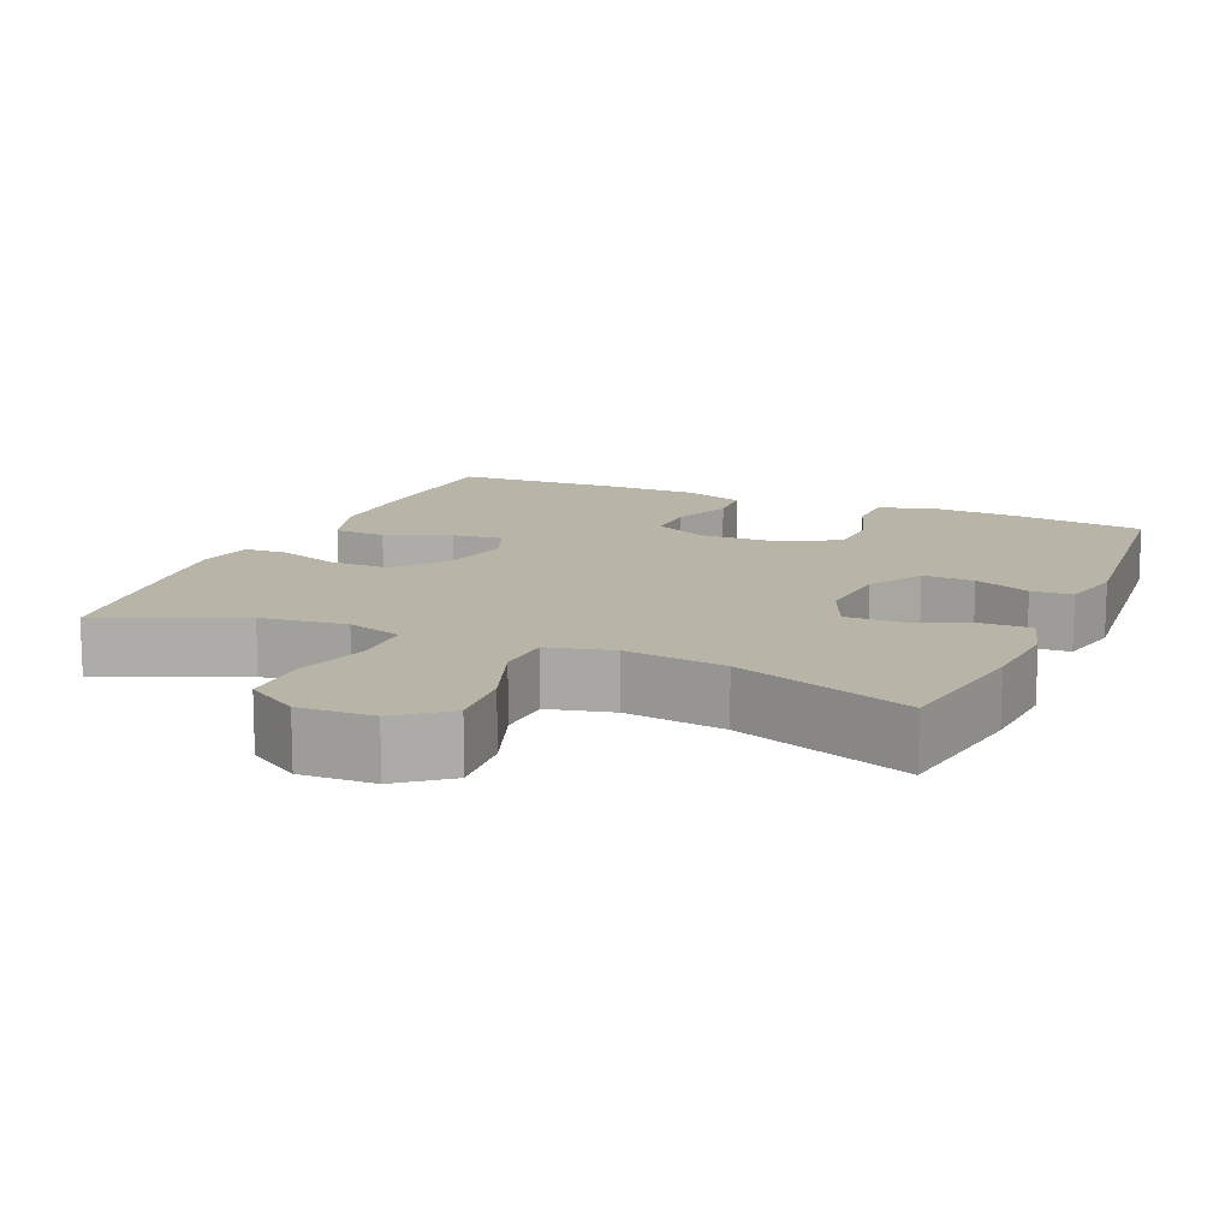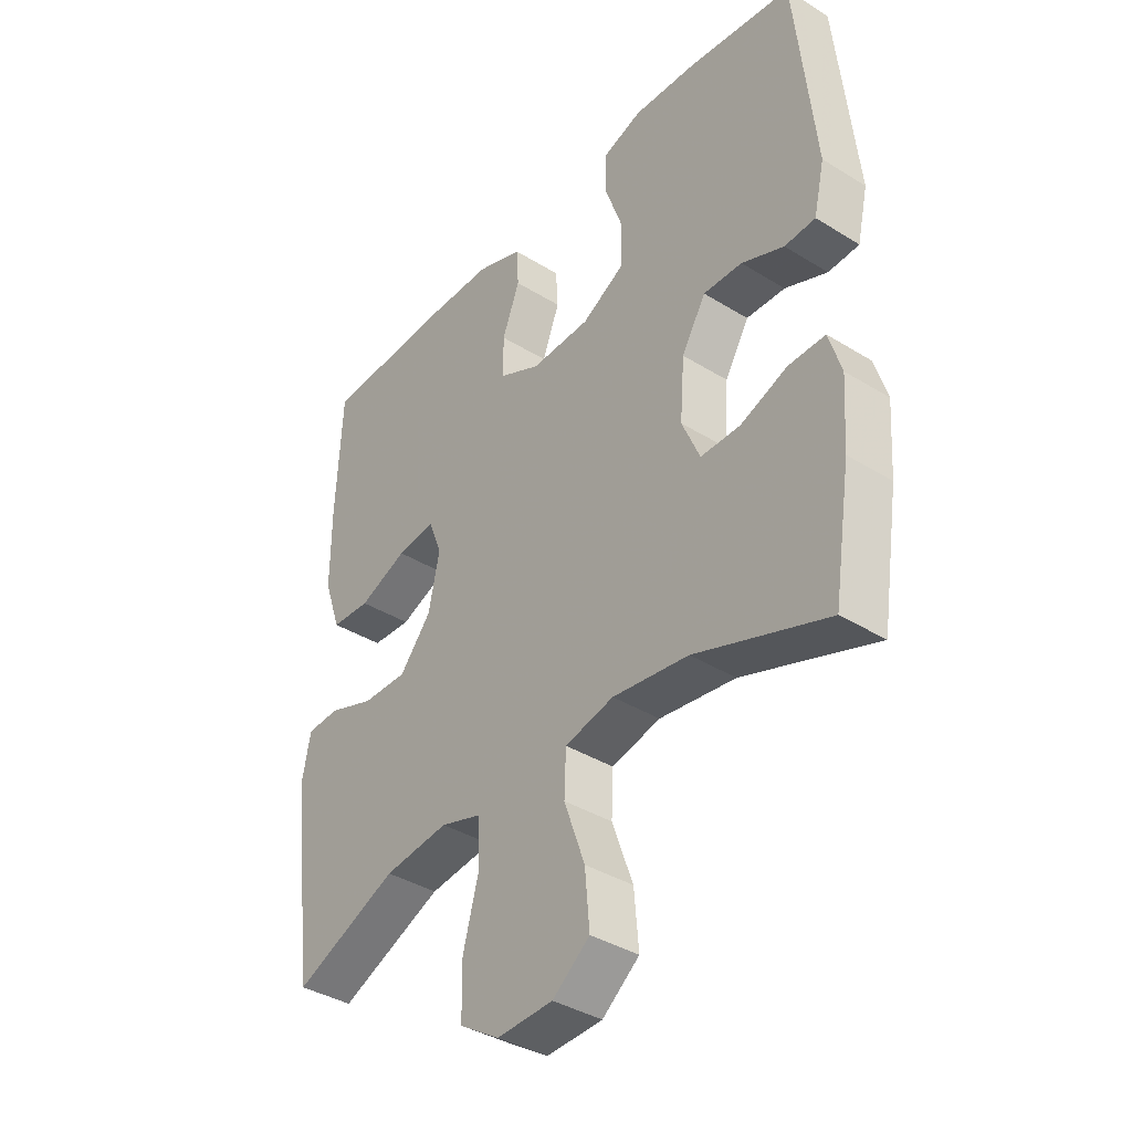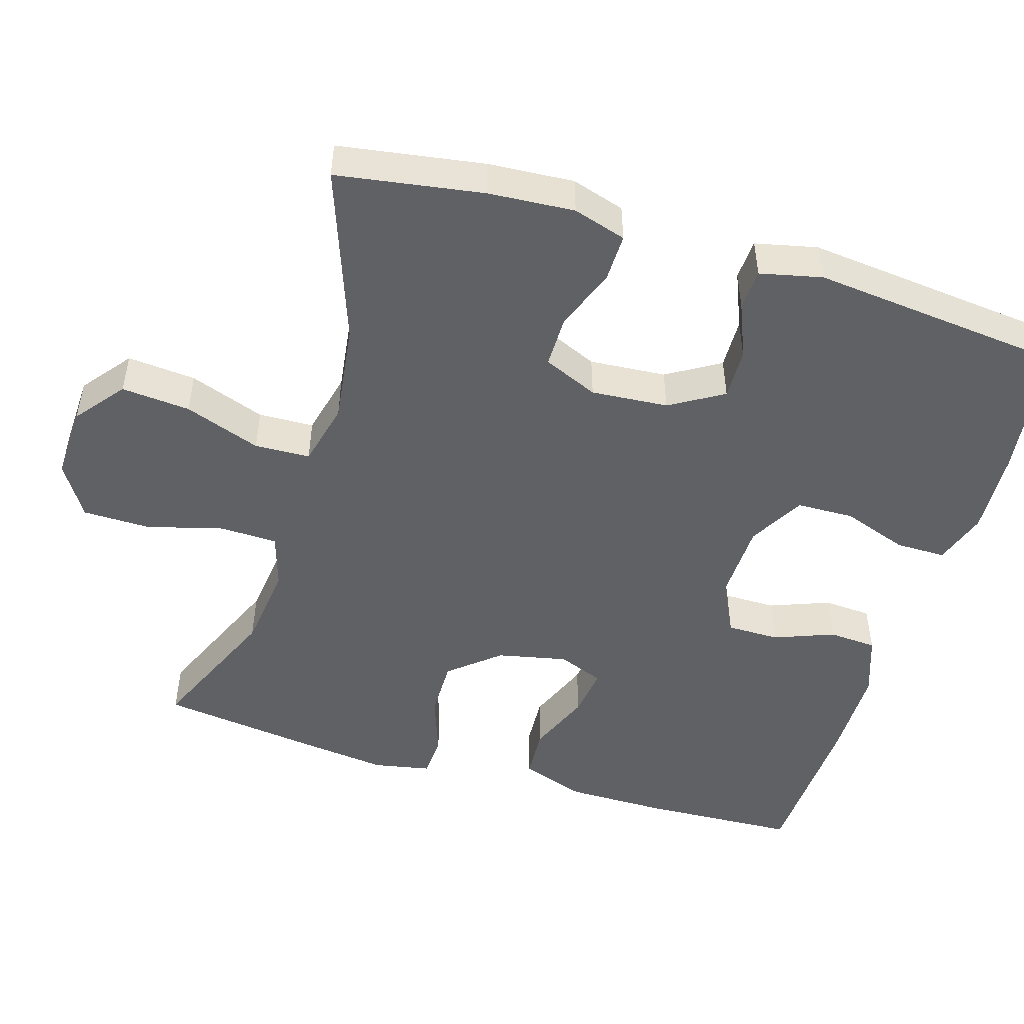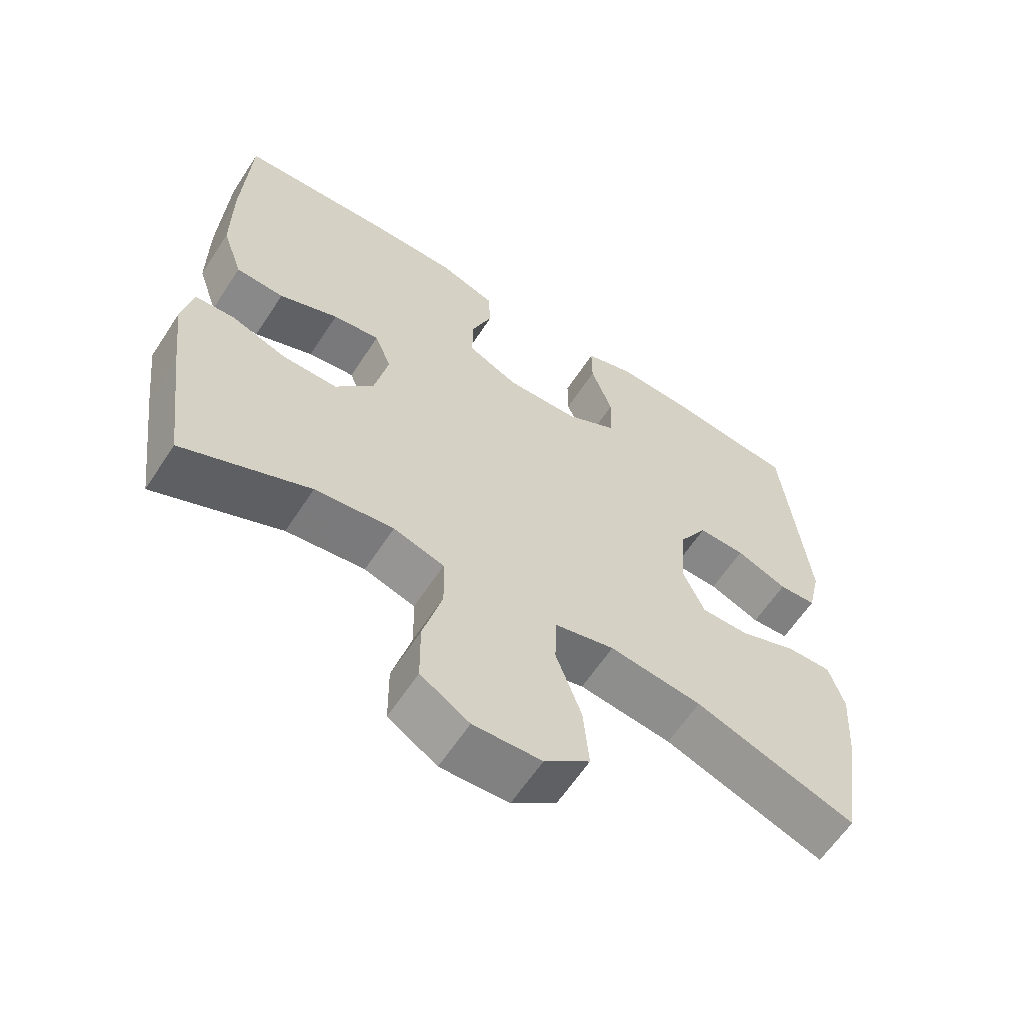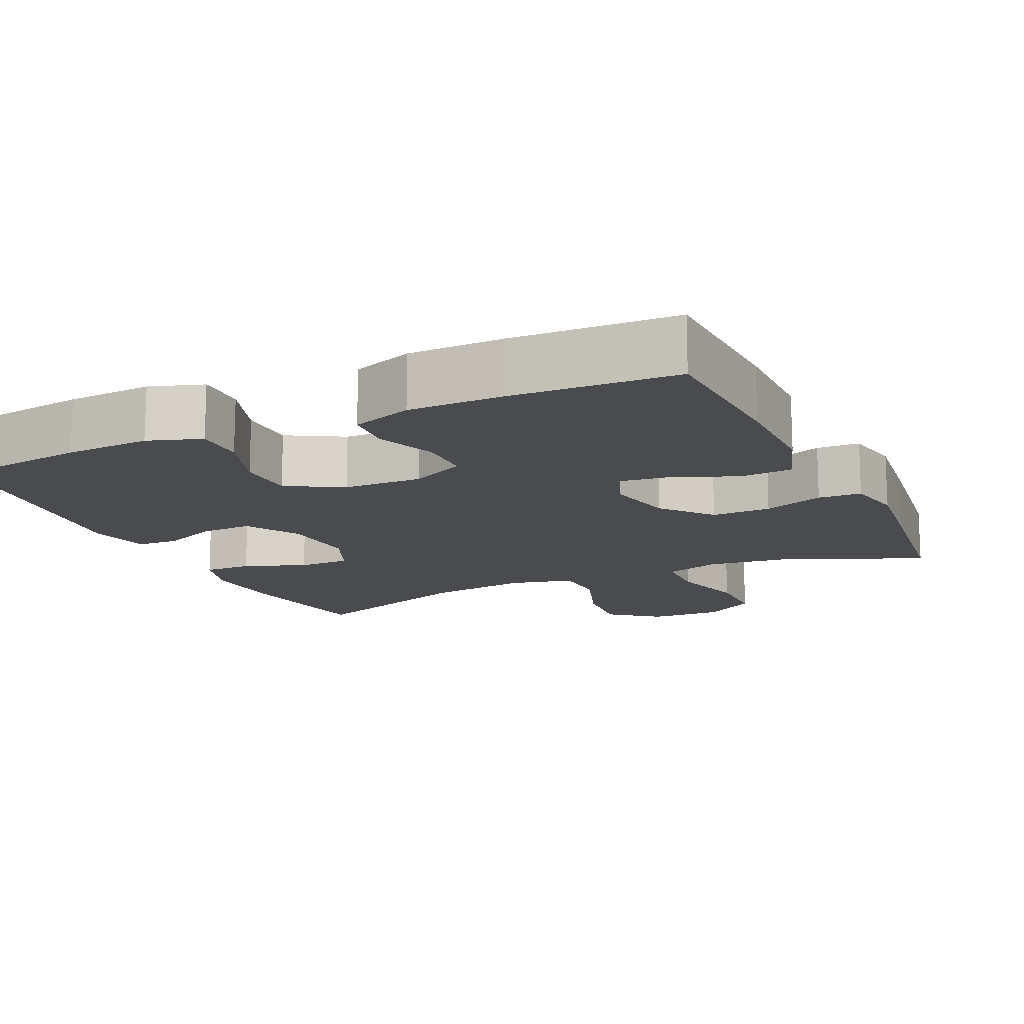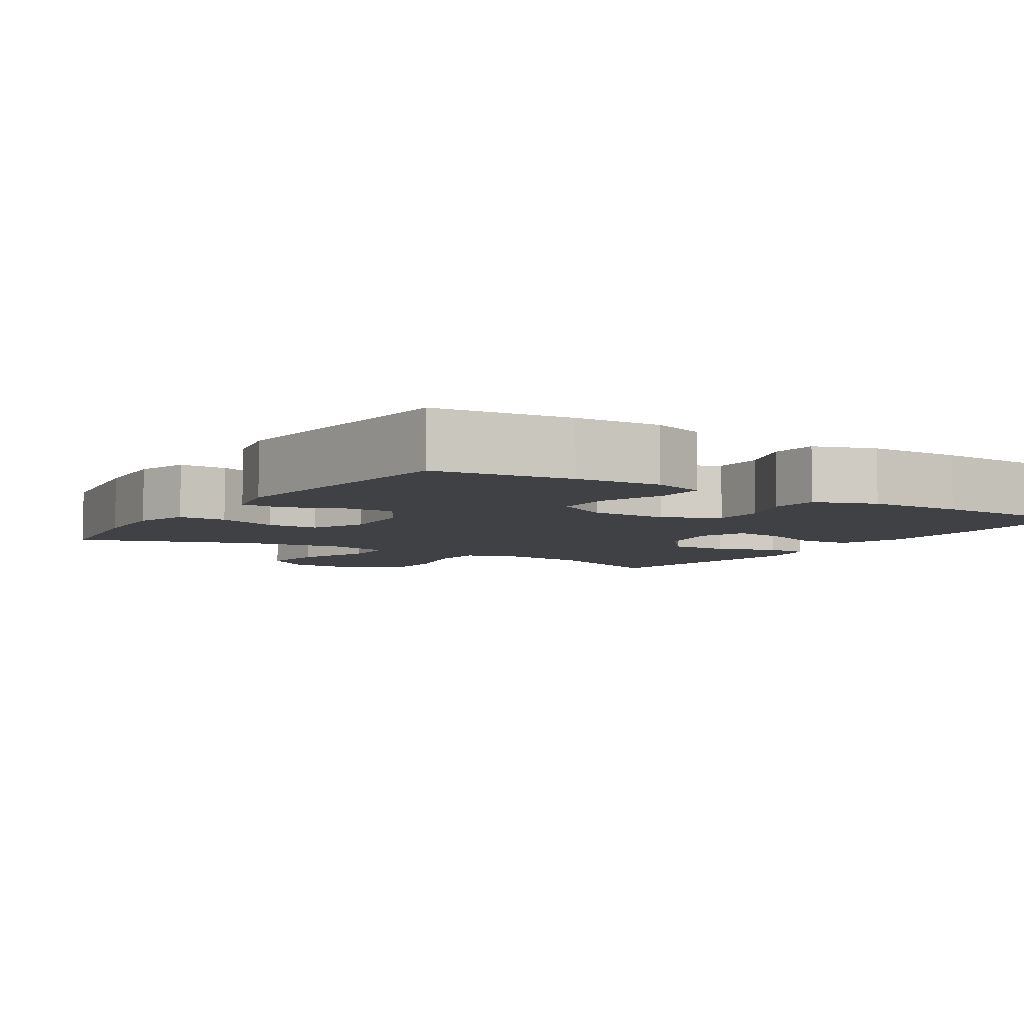
<metadata>
{"format":"obj","ext":"obj","renderer":"f3d","projection":"perspective","resolution":1024,"background":"white","views":[{"elev":13.1,"azim":-156.6,"up":"+Y"},{"elev":-38.2,"azim":-128.1,"up":"+Z"},{"elev":-49.2,"azim":-106.9,"up":"+Y"},{"elev":-61.6,"azim":146.9,"up":"+Z"},{"elev":-14.3,"azim":24.9,"up":"+Y"},{"elev":-5.9,"azim":-32.6,"up":"+Y"}]}
</metadata>
<code>
v -0.5 0.07 0.5
v -0.317 0.07 0.524
v -0.202 0.07 0.53
v -0.13 0.07 0.506
v -0.13 0.07 0.438
v -0.161 0.07 0.35
v -0.159 0.07 0.272
v -0.084 0.07 0.23
v 0.022 0.07 0.227
v 0.096 0.07 0.263
v 0.096 0.07 0.334
v 0.065 0.07 0.415
v 0.069 0.07 0.48
v 0.151 0.07 0.509
v 0.278 0.07 0.51
v 0.5 0.07 0.5
v 0.51 0.07 0.29
v 0.51 0.07 0.154
v 0.48 0.07 0.066
v 0.41 0.07 0.062
v 0.324 0.07 0.097
v 0.256 0.07 0.106
v 0.232 0.07 0.044
v 0.252 0.07 -0.05
v 0.308 0.07 -0.117
v 0.388 0.07 -0.116
v 0.469 0.07 -0.087
v 0.527 0.07 -0.09
v 0.542 0.07 -0.167
v 0.528 0.07 -0.285
v 0.5 0.07 -0.5
v 0.315 0.07 -0.42
v 0.2 0.07 -0.406
v 0.126 0.07 -0.429
v 0.124 0.07 -0.507
v 0.152 0.07 -0.61
v 0.151 0.07 -0.701
v 0.08 0.07 -0.746
v -0.019 0.07 -0.742
v -0.085 0.07 -0.69
v -0.077 0.07 -0.597
v -0.04 0.07 -0.494
v -0.043 0.07 -0.419
v -0.13 0.07 -0.398
v -0.265 0.07 -0.416
v -0.5 0.07 -0.5
v -0.531 0.07 -0.303
v -0.539 0.07 -0.187
v -0.517 0.07 -0.115
v -0.452 0.07 -0.116
v -0.368 0.07 -0.148
v -0.298 0.07 -0.148
v -0.266 0.07 -0.074
v -0.274 0.07 0.03
v -0.317 0.07 0.102
v -0.386 0.07 0.1
v -0.461 0.07 0.069
v -0.516 0.07 0.072
v -0.535 0.07 0.156
v -0.5 0 0.5
v -0.317 0 0.524
v -0.202 0 0.53
v -0.13 0 0.506
v -0.13 0 0.438
v -0.161 0 0.35
v -0.159 0 0.272
v -0.084 0 0.23
v 0.022 0 0.227
v 0.096 0 0.263
v 0.096 0 0.334
v 0.065 0 0.415
v 0.069 0 0.48
v 0.151 0 0.509
v 0.278 0 0.51
v 0.5 0 0.5
v 0.51 0 0.29
v 0.51 0 0.154
v 0.48 0 0.066
v 0.41 0 0.062
v 0.324 0 0.097
v 0.256 0 0.106
v 0.232 0 0.044
v 0.252 0 -0.05
v 0.308 0 -0.117
v 0.388 0 -0.116
v 0.469 0 -0.087
v 0.527 0 -0.09
v 0.542 0 -0.167
v 0.528 0 -0.285
v 0.5 0 -0.5
v 0.315 0 -0.42
v 0.2 0 -0.406
v 0.126 0 -0.429
v 0.124 0 -0.507
v 0.152 0 -0.61
v 0.151 0 -0.701
v 0.08 0 -0.746
v -0.019 0 -0.742
v -0.085 0 -0.69
v -0.077 0 -0.597
v -0.04 0 -0.494
v -0.043 0 -0.419
v -0.13 0 -0.398
v -0.265 0 -0.416
v -0.5 0 -0.5
v -0.531 0 -0.303
v -0.539 0 -0.187
v -0.517 0 -0.115
v -0.452 0 -0.116
v -0.368 0 -0.148
v -0.298 0 -0.148
v -0.266 0 -0.074
v -0.274 0 0.03
v -0.317 0 0.102
v -0.386 0 0.1
v -0.461 0 0.069
v -0.516 0 0.072
v -0.535 0 0.156
f 4 5 6
f 3 4 6
f 2 3 6
f 1 2 6
f 59 1 6
f 58 59 6
f 57 58 6
f 56 57 6
f 55 56 6 7
f 54 55 7 8
f 53 54 8 9
f 52 53 9 10
f 49 50 51
f 48 49 51
f 47 48 51
f 46 47 51
f 45 46 51
f 44 45 51 52
f 43 44 52 10
f 40 41 42
f 39 40 42
f 38 39 42
f 37 38 42
f 36 37 42
f 35 36 42
f 42 43 10
f 35 42 10
f 34 35 10
f 30 31 32
f 29 30 32
f 28 29 32
f 27 28 32
f 26 27 32
f 25 26 32 33
f 24 25 33 34
f 19 20 21
f 18 19 21
f 17 18 21
f 16 17 21
f 15 16 21
f 14 15 21
f 13 14 21
f 12 13 21
f 11 12 21
f 11 21 22
f 34 10 11
f 24 34 11
f 23 24 11
f 11 22 23
f 65 64 63
f 65 63 62
f 65 62 61
f 65 61 60
f 65 60 118
f 65 118 117
f 65 117 116
f 65 116 115
f 66 65 115 114
f 67 66 114 113
f 68 67 113 112
f 69 68 112 111
f 110 109 108
f 110 108 107
f 110 107 106
f 110 106 105
f 110 105 104
f 111 110 104 103
f 69 111 103 102
f 101 100 99
f 101 99 98
f 101 98 97
f 101 97 96
f 101 96 95
f 101 95 94
f 69 102 101
f 69 101 94
f 69 94 93
f 91 90 89
f 91 89 88
f 91 88 87
f 91 87 86
f 91 86 85
f 92 91 85 84
f 93 92 84 83
f 80 79 78
f 80 78 77
f 80 77 76
f 80 76 75
f 80 75 74
f 80 74 73
f 80 73 72
f 80 72 71
f 80 71 70
f 81 80 70
f 70 69 93
f 70 93 83
f 70 83 82
f 82 81 70
f 1 60 61 2
f 2 61 62 3
f 3 62 63 4
f 4 63 64 5
f 5 64 65 6
f 6 65 66 7
f 7 66 67 8
f 8 67 68 9
f 9 68 69 10
f 10 69 70 11
f 11 70 71 12
f 12 71 72 13
f 13 72 73 14
f 14 73 74 15
f 15 74 75 16
f 16 75 76 17
f 17 76 77 18
f 18 77 78 19
f 19 78 79 20
f 20 79 80 21
f 21 80 81 22
f 22 81 82 23
f 23 82 83 24
f 24 83 84 25
f 25 84 85 26
f 26 85 86 27
f 27 86 87 28
f 28 87 88 29
f 29 88 89 30
f 30 89 90 31
f 31 90 91 32
f 32 91 92 33
f 33 92 93 34
f 34 93 94 35
f 35 94 95 36
f 36 95 96 37
f 37 96 97 38
f 38 97 98 39
f 39 98 99 40
f 40 99 100 41
f 41 100 101 42
f 42 101 102 43
f 43 102 103 44
f 44 103 104 45
f 45 104 105 46
f 46 105 106 47
f 47 106 107 48
f 48 107 108 49
f 49 108 109 50
f 50 109 110 51
f 51 110 111 52
f 52 111 112 53
f 53 112 113 54
f 54 113 114 55
f 55 114 115 56
f 56 115 116 57
f 57 116 117 58
f 58 117 118 59
f 59 118 60 1

</code>
